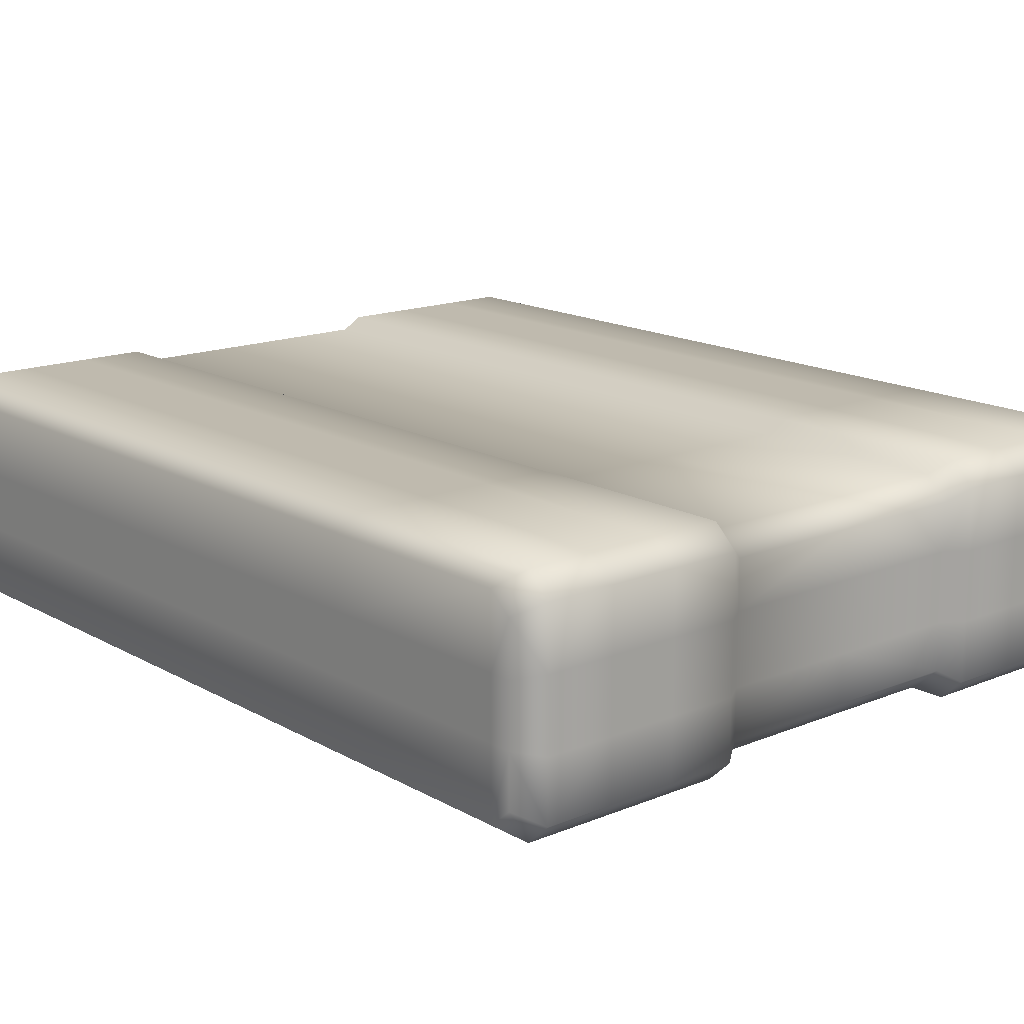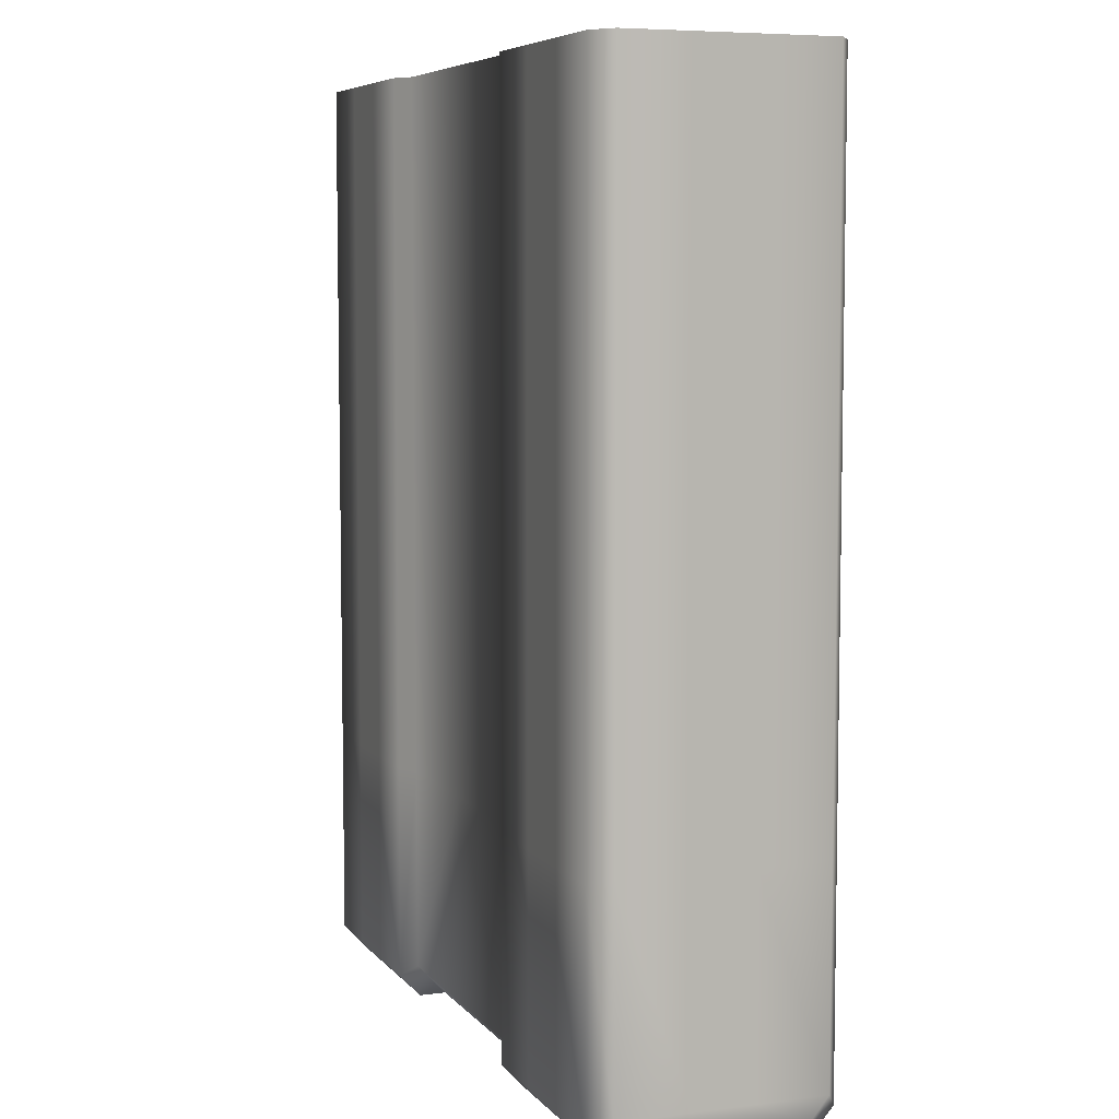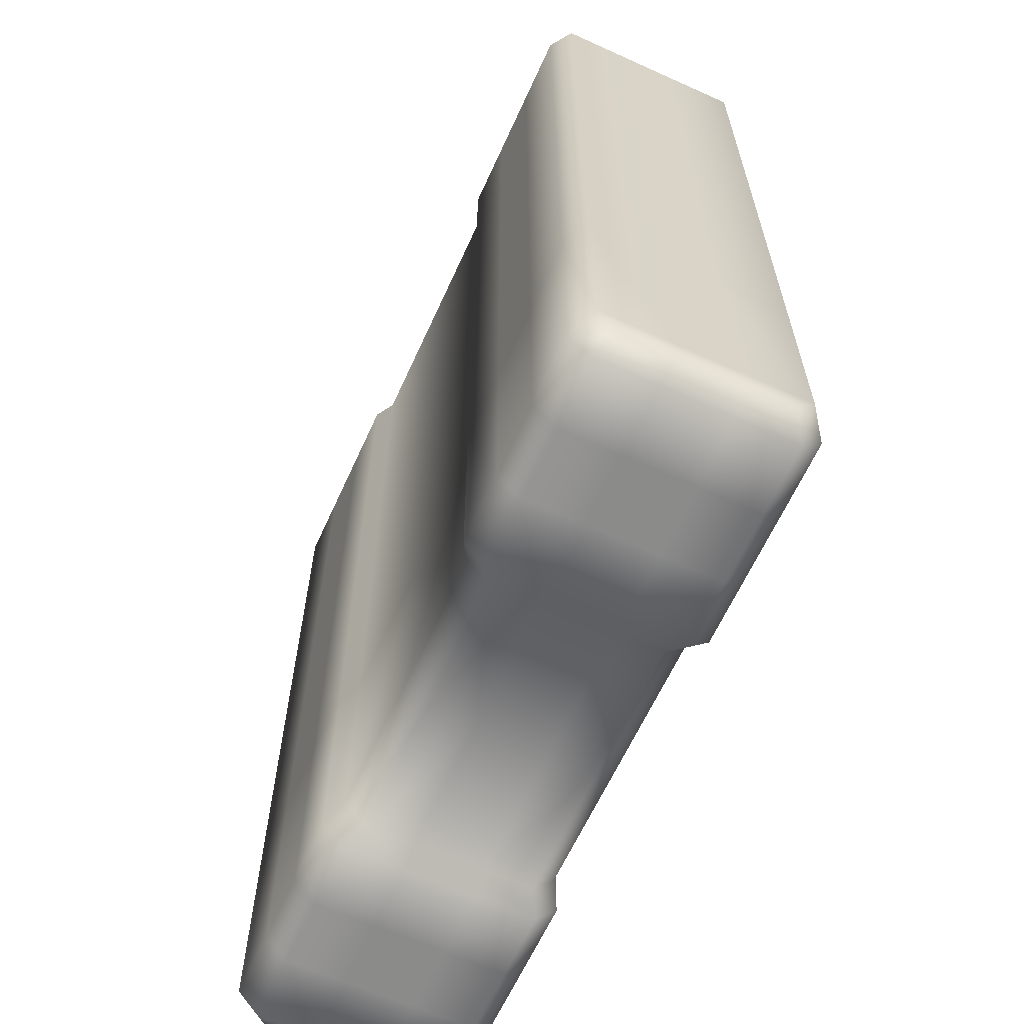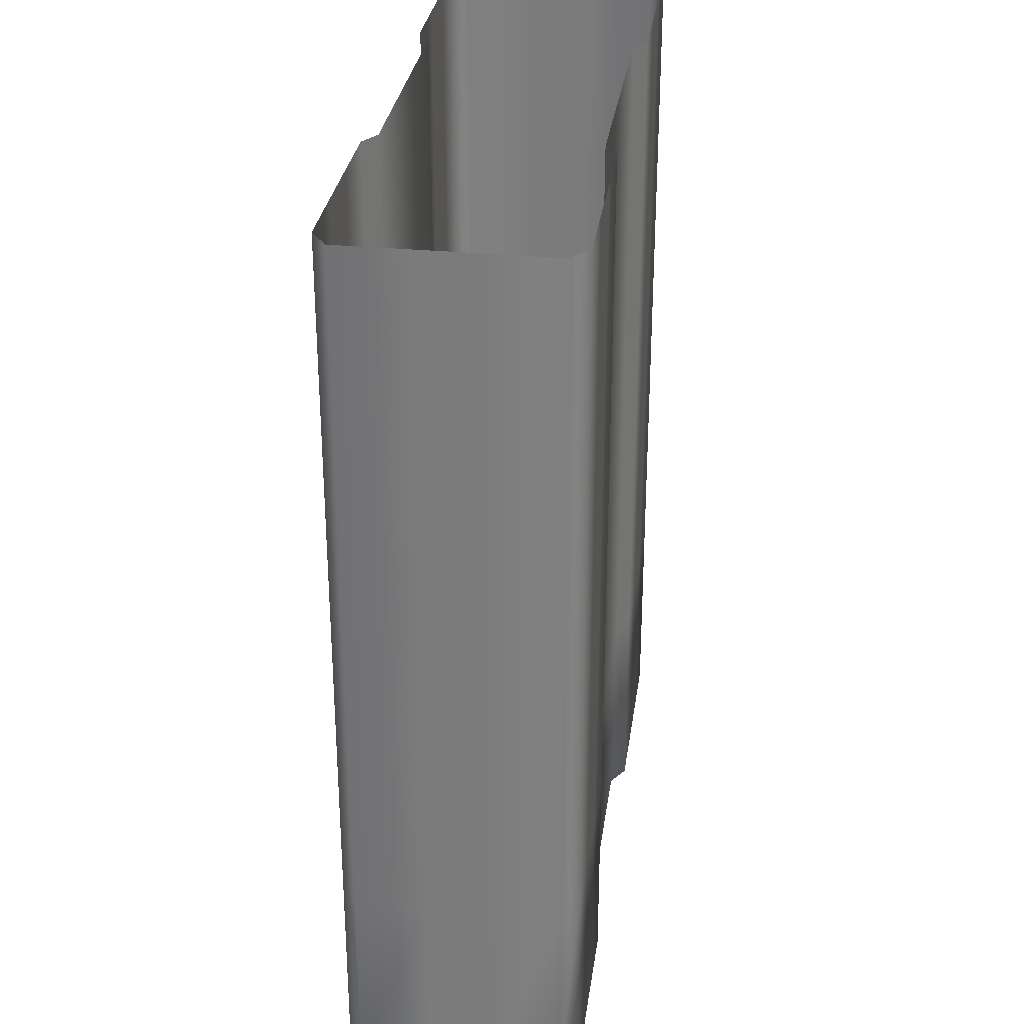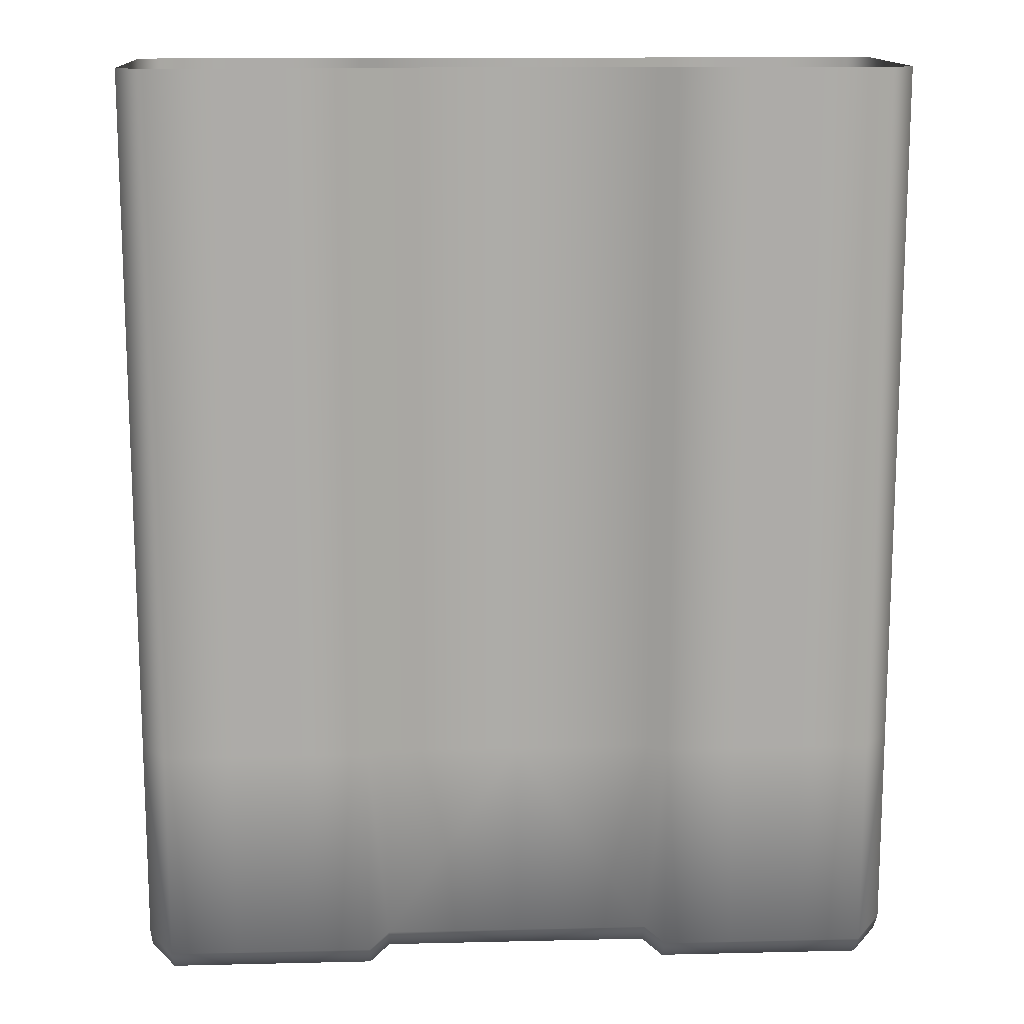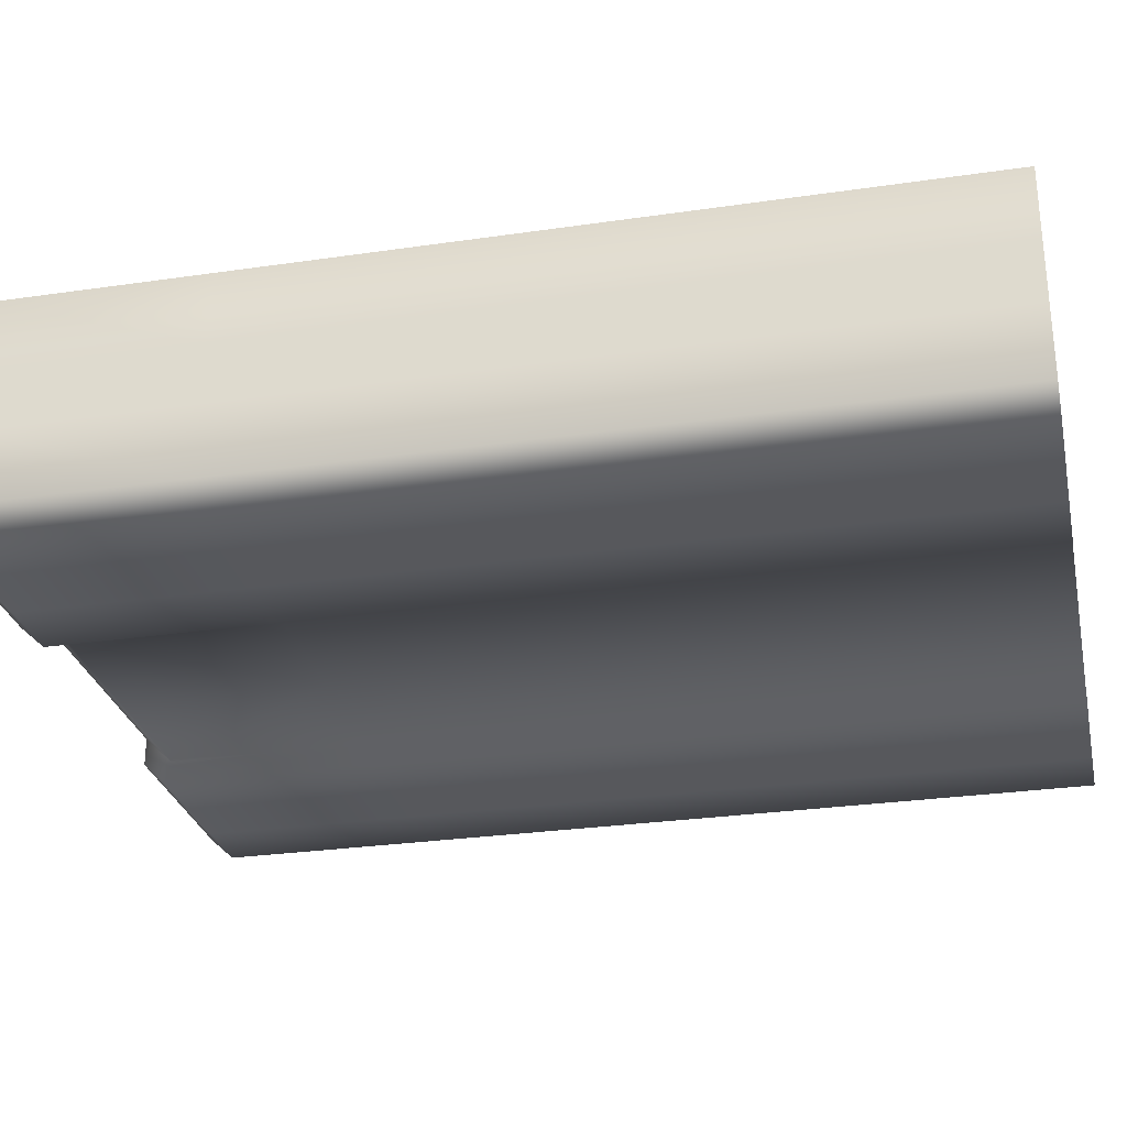
<metadata>
{"format":"obj","ext":"obj","renderer":"f3d","projection":"perspective","resolution":1024,"background":"white","views":[{"elev":15.8,"azim":139.4,"up":"+Y"},{"elev":6.6,"azim":69.0,"up":"+Z"},{"elev":-63.7,"azim":65.5,"up":"+Z"},{"elev":30.3,"azim":-82.1,"up":"+Z"},{"elev":13.8,"azim":177.0,"up":"+Z"},{"elev":-28.4,"azim":-77.6,"up":"+Y"}]}
</metadata>
<code>
v  -2.23 0.1111 4.16
v  -2.23 0.1111 6.179
v  -3.437 0.1111 6.179
v  -3.437 0.1111 4.16
v  -2.23 0.1111 8.319
v  -3.437 0.1111 8.319
v  0 0.7685 6.027
v  0 0.7685 4.117
v  0 1.298 4.117
v  0 1.298 6.027
v  0 0.7685 2.207
v  0 1.298 2.207
v  -0.8215 0.1918 -0
v  -1.436 0.1918 -0
v  -1.436 0.7258 -0
v  -0.8215 0.7258 -0
v  -1.436 1.341 -0
v  -0.8215 1.341 -0
v  -1.436 1.875 -0
v  -0.8215 1.875 -0
v  -1.436 0 0.2091
v  -0.8215 0 0.2091
v  -0.8215 0 2.14
v  -1.436 0 2.14
v  -0.8215 0 4.16
v  -1.436 0 4.16
v  -0.8215 0 6.179
v  -1.436 0 6.179
v  -0.8215 0 8.319
v  -1.436 0 8.319
v  -1.436 2.066 2.14
v  -0.8215 2.066 2.14
v  -0.8215 2.066 0.2091
v  -1.436 2.066 0.2091
v  -1.436 2.066 4.16
v  -0.8215 2.066 4.16
v  -1.436 2.066 6.179
v  -0.8215 2.066 6.179
v  -1.436 2.066 8.319
v  -0.8215 2.066 8.319
v  -2.051 0.1918 -0
v  -2.051 0.7258 -0
v  -0.2068 0.7258 -0
v  -0.2068 0.1918 -0
v  -2.051 1.341 -0
v  -0.2068 1.341 -0
v  -2.051 1.875 -0
v  -0.2068 1.875 -0
v  -0.2068 0 0.2091
v  -0.2068 0 2.14
v  -2.051 0 2.14
v  -2.051 0 0.2091
v  -0.2068 0 4.16
v  -2.051 0 4.16
v  -0.2068 0 6.179
v  -2.051 0 6.179
v  -0.2068 0 8.319
v  -2.051 0 8.319
v  -0.2068 2.066 2.14
v  -0.2068 2.066 0.2091
v  -2.051 2.066 0.2091
v  -2.051 2.066 2.14
v  -0.2068 2.066 4.16
v  -2.051 2.066 4.16
v  -0.2068 2.066 6.179
v  -2.051 2.066 6.179
v  -0.2068 2.066 8.319
v  -2.051 2.066 8.319
v  0 0.1435 4.117
v  0 0.1435 2.207
v  0 0.1435 6.027
v  0 0.1435 8.319
v  0 0.7685 8.319
v  0 1.298 8.319
v  0 1.923 6.027
v  0 1.923 8.319
v  0 1.923 4.117
v  0 1.923 2.207
v  0 1.758 0.1816
v  0 1.923 0.3794
v  0 1.298 0.3794
v  0 1.298 0.1816
v  0 0.7685 0.3794
v  0 0.7685 0.1816
v  0 0.1435 0.3794
v  0 0.3087 0.1816
v  -2.23 0.1111 2.14
v  -2.23 0.1111 0.3302
v  -2.23 0.303 0.1211
v  -2.23 0.7258 0.1211
v  -2.23 1.341 0.1211
v  -2.23 1.763 0.1211
v  -2.23 1.955 0.3302
v  -2.23 1.955 2.14
v  -2.23 1.955 4.16
v  -2.23 1.955 6.179
v  -2.23 1.955 8.319
v  -4.645 0.1111 0.3302
v  -4.645 0.303 0.1211
v  -3.437 0.303 0.1211
v  -3.437 0.1111 0.3302
v  -3.437 1.763 0.1211
v  -3.437 1.955 0.3302
v  -3.437 0.1111 2.14
v  -4.645 1.955 0.3302
v  -4.645 1.955 2.14
v  -3.437 1.955 2.14
v  -4.645 1.955 4.16
v  -3.437 1.955 4.16
v  -4.645 1.955 6.179
v  -3.437 1.955 6.179
v  -4.645 1.955 8.319
v  -3.437 1.955 8.319
v  -6.875 0.7685 6.027
v  -6.875 1.298 6.027
v  -6.875 1.298 4.117
v  -6.875 0.7685 4.117
v  -6.875 1.298 2.207
v  -6.875 0.7685 2.207
v  -6.053 0.1918 -0
v  -6.053 0.7258 -0
v  -5.439 0.7258 -0
v  -5.439 0.1918 -0
v  -6.053 1.341 -0
v  -5.439 1.341 -0
v  -6.053 1.875 -0
v  -5.439 1.875 -0
v  -5.439 0 0.2091
v  -5.439 0 2.14
v  -6.053 0 2.14
v  -6.053 0 0.2091
v  -5.439 0 4.16
v  -6.053 0 4.16
v  -5.439 0 6.179
v  -6.053 0 6.179
v  -5.439 0 8.319
v  -6.053 0 8.319
v  -5.439 2.066 2.14
v  -5.439 2.066 0.2091
v  -6.053 2.066 0.2091
v  -6.053 2.066 2.14
v  -5.439 2.066 4.16
v  -6.053 2.066 4.16
v  -5.439 2.066 6.179
v  -6.053 2.066 6.179
v  -5.439 2.066 8.319
v  -6.053 2.066 8.319
v  -4.645 0.7258 0.1211
v  -3.437 0.7258 0.1211
v  -4.645 1.341 0.1211
v  -3.437 1.341 0.1211
v  -4.645 1.763 0.1211
v  -4.824 0.7258 -0
v  -4.824 0.1918 -0
v  -6.668 0.1918 -0
v  -6.668 0.7258 -0
v  -4.824 1.341 -0
v  -6.668 1.341 -0
v  -4.824 1.875 -0
v  -6.668 1.875 -0
v  -6.668 0 2.14
v  -6.668 0 0.2091
v  -4.824 0 0.2091
v  -4.824 0 2.14
v  -6.668 0 4.16
v  -4.824 0 4.16
v  -6.668 0 6.179
v  -4.824 0 6.179
v  -6.668 0 8.319
v  -4.824 0 8.319
v  -6.668 2.066 0.2091
v  -6.668 2.066 2.14
v  -4.824 2.066 2.14
v  -4.824 2.066 0.2091
v  -6.668 2.066 4.16
v  -4.824 2.066 4.16
v  -6.668 2.066 6.179
v  -4.824 2.066 6.179
v  -6.668 2.066 8.319
v  -4.824 2.066 8.319
v  -6.875 0.1435 2.207
v  -6.875 0.1435 4.117
v  -6.875 0.1435 6.027
v  -6.875 0.1435 8.319
v  -6.875 0.7685 8.319
v  -6.875 1.298 8.319
v  -6.875 1.923 8.319
v  -6.875 1.923 6.027
v  -6.875 1.923 4.117
v  -6.875 1.923 2.207
v  -6.875 1.758 0.1816
v  -6.875 1.298 0.1816
v  -6.875 1.298 0.3794
v  -6.875 1.923 0.3794
v  -6.875 0.7685 0.3794
v  -6.875 0.7685 0.1816
v  -6.875 0.1435 0.3794
v  -6.875 0.3087 0.1816
v  -4.645 0.1111 2.14
v  -4.645 0.1111 8.319
v  -4.645 0.1111 6.179
v  -4.645 0.1111 4.16
o level_floor_endcap
g level_floor_endcap
f 1 2 3 4
f 2 5 6 3
f 7 8 9 10
f 8 11 12 9
f 13 14 15 16
f 16 15 17 18
f 18 17 19 20
f 21 22 23 24
f 24 23 25 26
f 26 25 27 28
f 28 27 29 30
f 31 32 33 34
f 35 36 32 31
f 37 38 36 35
f 39 40 38 37
f 14 41 42 15
f 16 43 44 13
f 15 42 45 17
f 18 46 43 16
f 17 45 47 19
f 20 48 46 18
f 22 49 50 23
f 24 51 52 21
f 23 50 53 25
f 26 54 51 24
f 25 53 55 27
f 28 56 54 26
f 27 55 57 29
f 30 58 56 28
f 32 59 60 33
f 34 61 62 31
f 36 63 59 32
f 31 62 64 35
f 38 65 63 36
f 35 64 66 37
f 40 67 65 38
f 37 66 68 39
f 11 8 69 70
f 8 7 71 69
f 72 71 7 73
f 7 10 74 73
f 10 75 76 74
f 10 9 77 75
f 9 12 78 77
f 79 80 81 82
f 83 84 82 81
f 85 86 84 83
f 87 88 52 51
f 89 90 42 41
f 90 91 45 42
f 91 92 47 45
f 93 94 62 61
f 94 95 64 62
f 95 96 66 64
f 96 97 68 66
f 5 2 56 58
f 2 1 54 56
f 1 87 51 54
f 98 99 100 101
f 60 48 20 33
f 52 41 14 21
f 93 92 102 103
f 33 20 19 34
f 34 19 47 61
f 21 14 13 22
f 22 13 44 49
f 88 89 41 52
f 92 93 61 47
f 80 78 12 81
f 81 12 11 83
f 83 11 70 85
f 50 49 85 70
f 49 44 86 85
f 44 43 84 86
f 43 46 82 84
f 46 48 79 82
f 48 60 80 79
f 60 59 78 80
f 59 63 77 78
f 63 65 75 77
f 65 67 76 75
f 57 55 71 72
f 55 53 69 71
f 53 50 70 69
f 88 87 104 101
f 87 1 4 104
f 105 106 107 103
f 106 108 109 107
f 108 110 111 109
f 110 112 113 111
f 114 115 116 117
f 117 116 118 119
f 120 121 122 123
f 121 124 125 122
f 124 126 127 125
f 128 129 130 131
f 129 132 133 130
f 132 134 135 133
f 134 136 137 135
f 138 139 140 141
f 142 138 141 143
f 144 142 143 145
f 146 144 145 147
f 99 148 149 100
f 148 150 151 149
f 150 152 102 151
f 123 122 153 154
f 121 120 155 156
f 122 125 157 153
f 124 121 156 158
f 125 127 159 157
f 126 124 158 160
f 131 130 161 162
f 129 128 163 164
f 130 133 165 161
f 132 129 164 166
f 133 135 167 165
f 134 132 166 168
f 135 137 169 167
f 136 134 168 170
f 141 140 171 172
f 139 138 173 174
f 143 141 172 175
f 138 142 176 173
f 145 143 175 177
f 142 144 178 176
f 147 145 177 179
f 144 146 180 178
f 119 181 182 117
f 117 182 183 114
f 184 185 114 183
f 114 185 186 115
f 115 186 187 188
f 115 188 189 116
f 116 189 190 118
f 191 192 193 194
f 195 193 192 196
f 197 195 196 198
f 199 164 163 98
f 99 154 153 148
f 148 153 157 150
f 150 157 159 152
f 105 174 173 106
f 106 173 176 108
f 108 176 178 110
f 110 178 180 112
f 200 170 168 201
f 201 168 166 202
f 202 166 164 199
f 171 140 126 160
f 163 128 123 154
f 140 139 127 126
f 139 174 159 127
f 128 131 120 123
f 131 162 155 120
f 98 163 154 99
f 152 159 174 105
f 194 193 118 190
f 193 195 119 118
f 195 197 181 119
f 161 181 197 162
f 162 197 198 155
f 155 198 196 156
f 156 196 192 158
f 158 192 191 160
f 160 191 194 171
f 171 194 190 172
f 172 190 189 175
f 175 189 188 177
f 177 188 187 179
f 169 184 183 167
f 167 183 182 165
f 165 182 181 161
f 3 201 202 4
f 6 200 201 3
f 100 89 88 101
f 102 152 105 103
f 104 199 98 101
f 4 202 199 104
f 107 94 93 103
f 109 95 94 107
f 111 96 95 109
f 113 97 96 111
f 149 90 89 100
f 151 91 90 149
f 102 92 91 151

</code>
